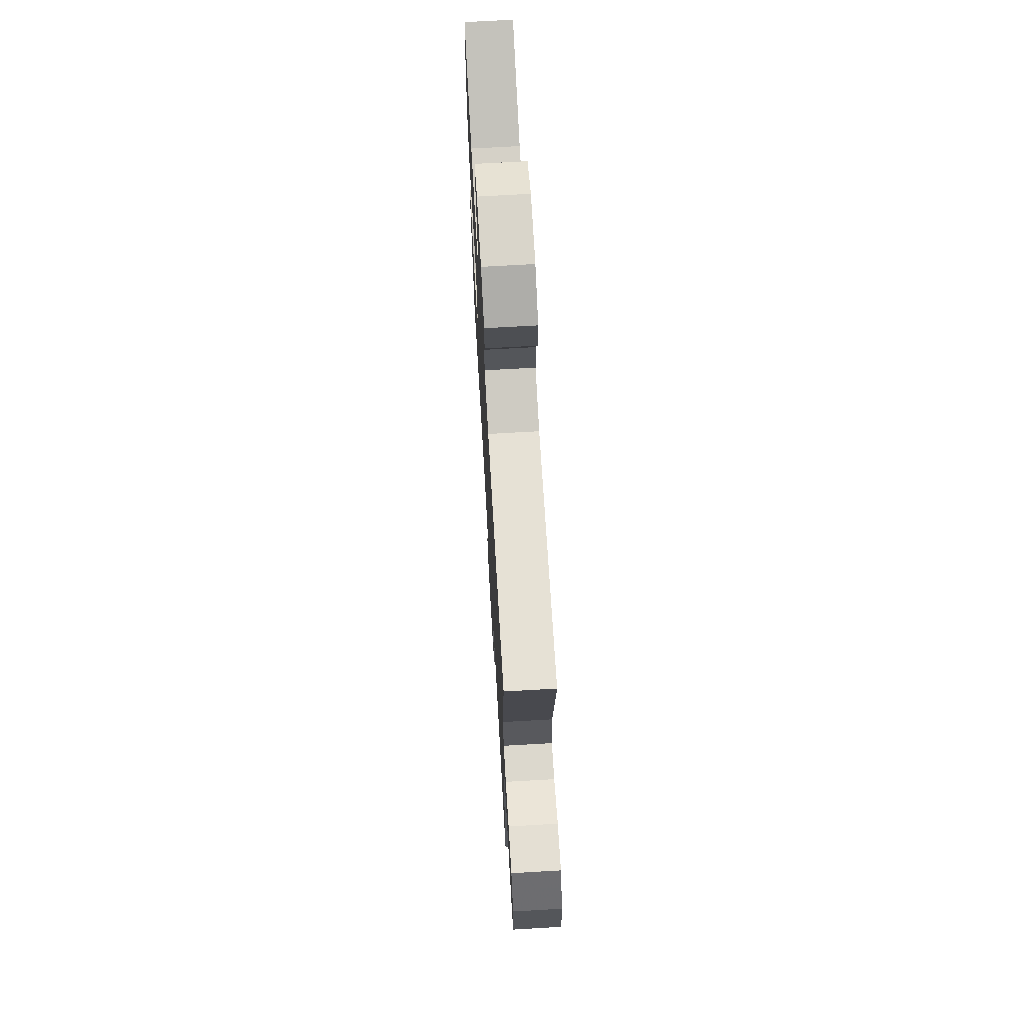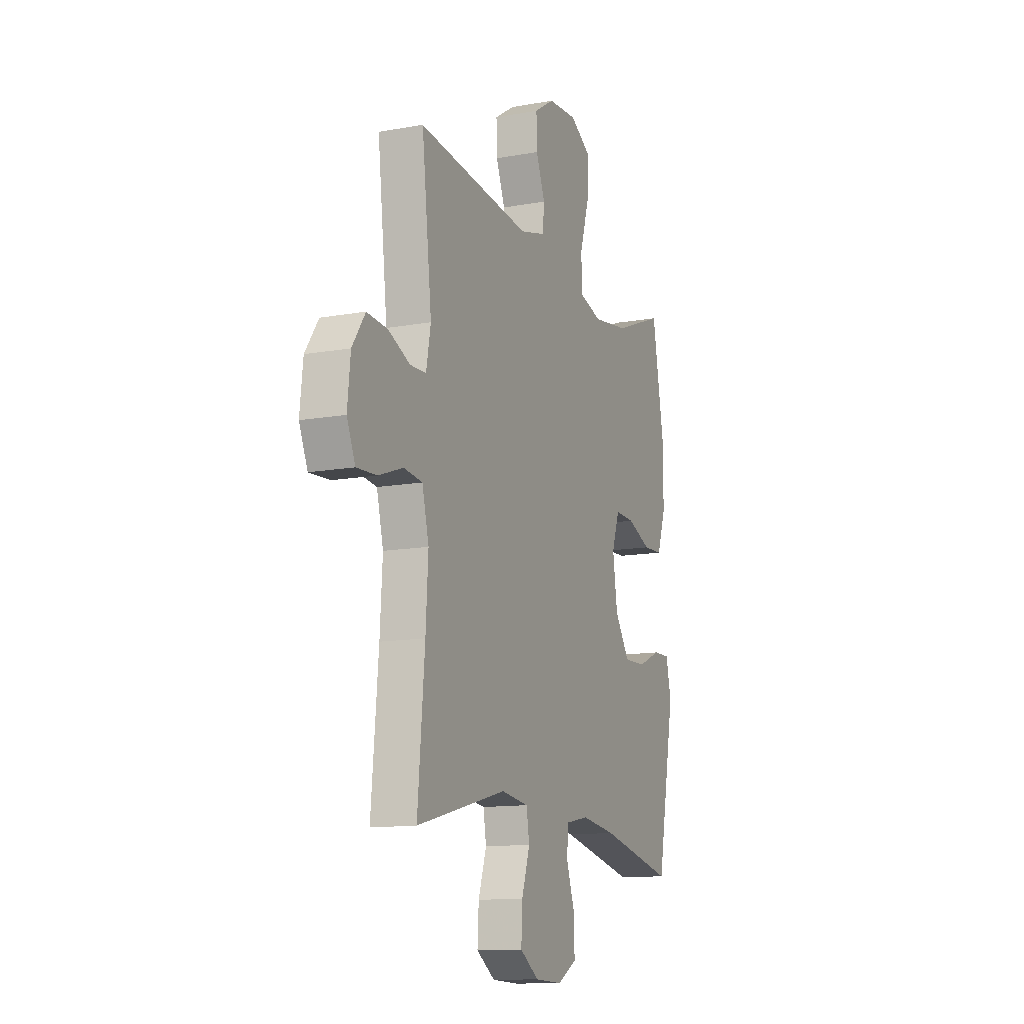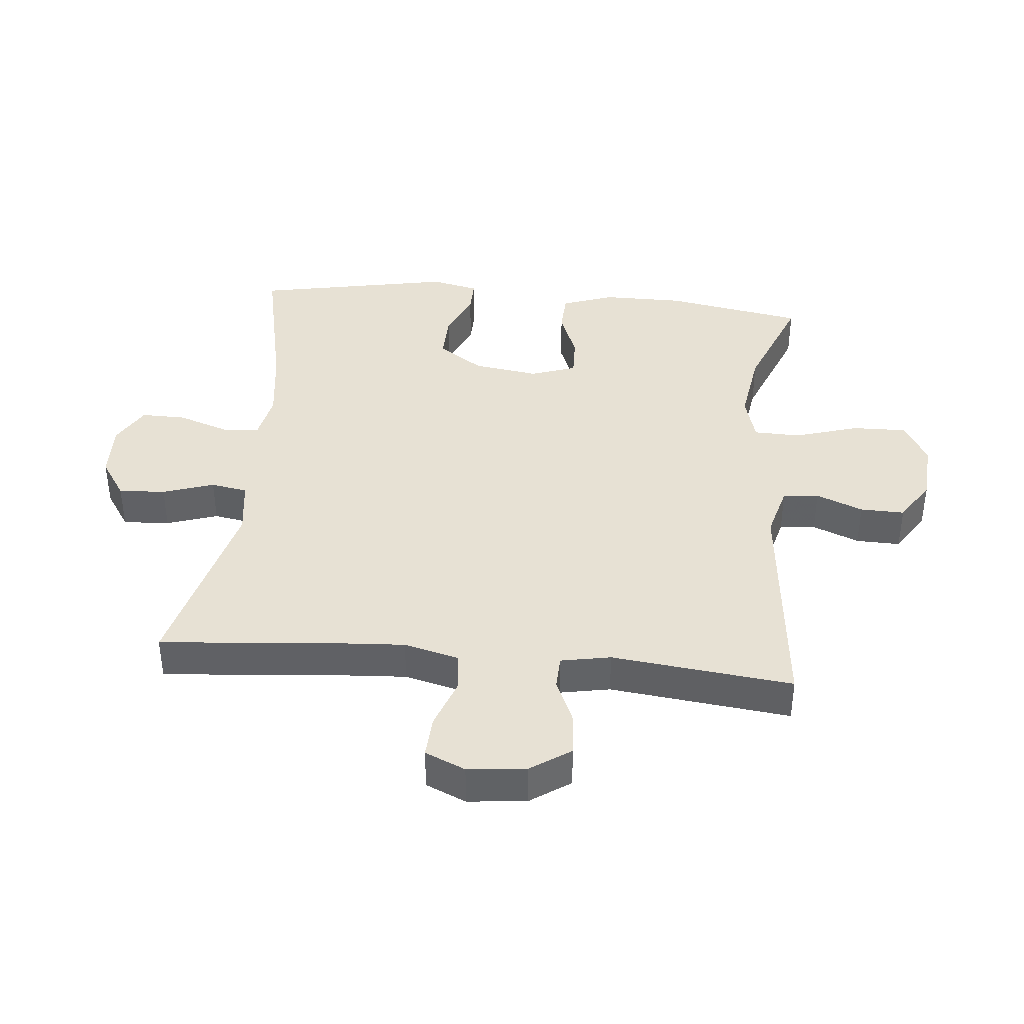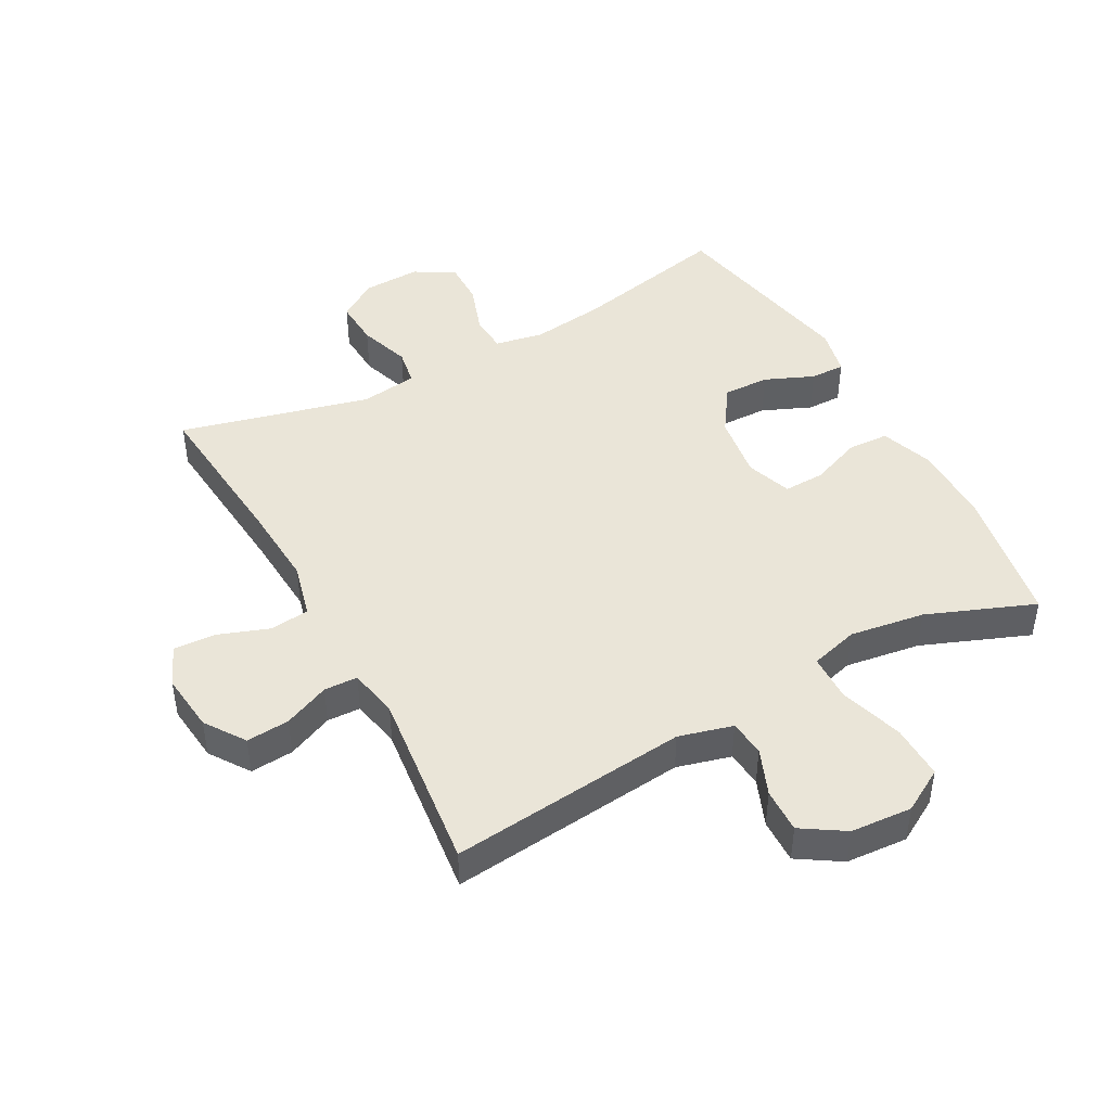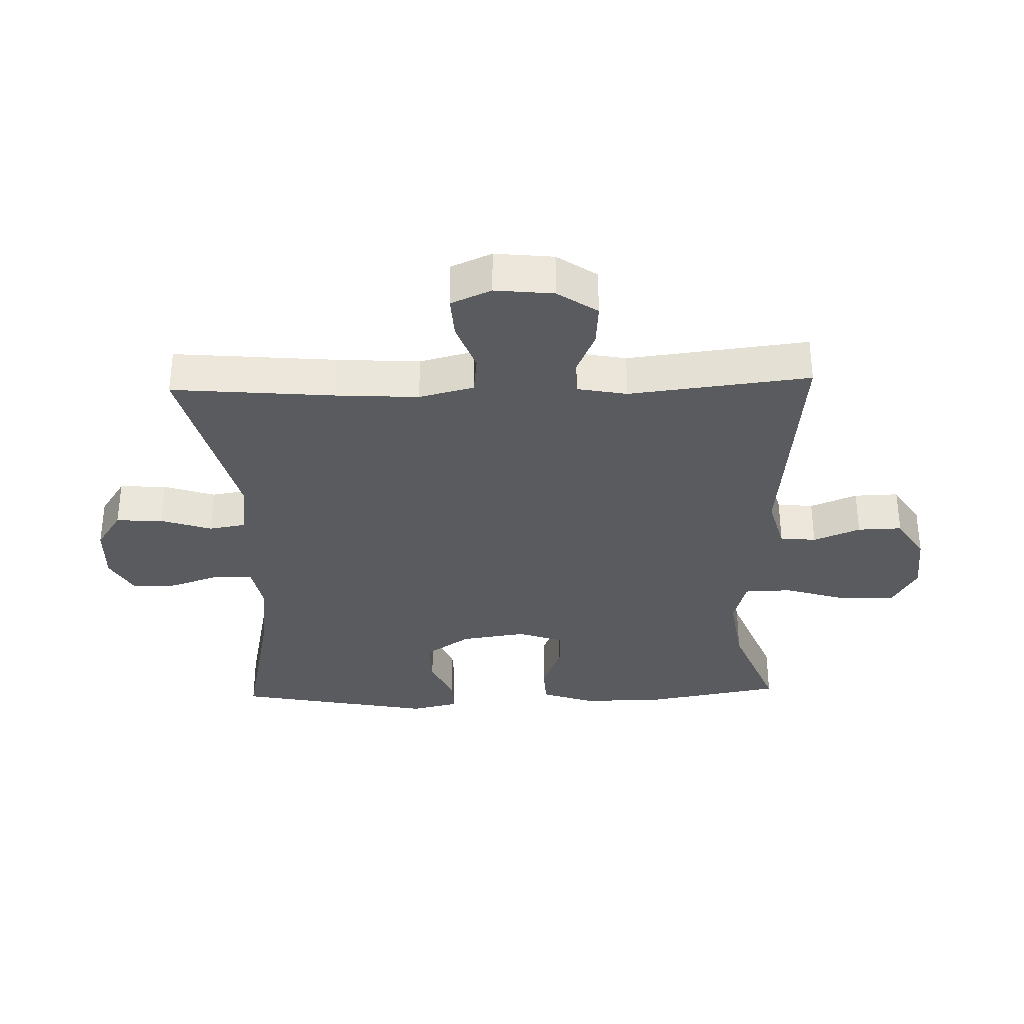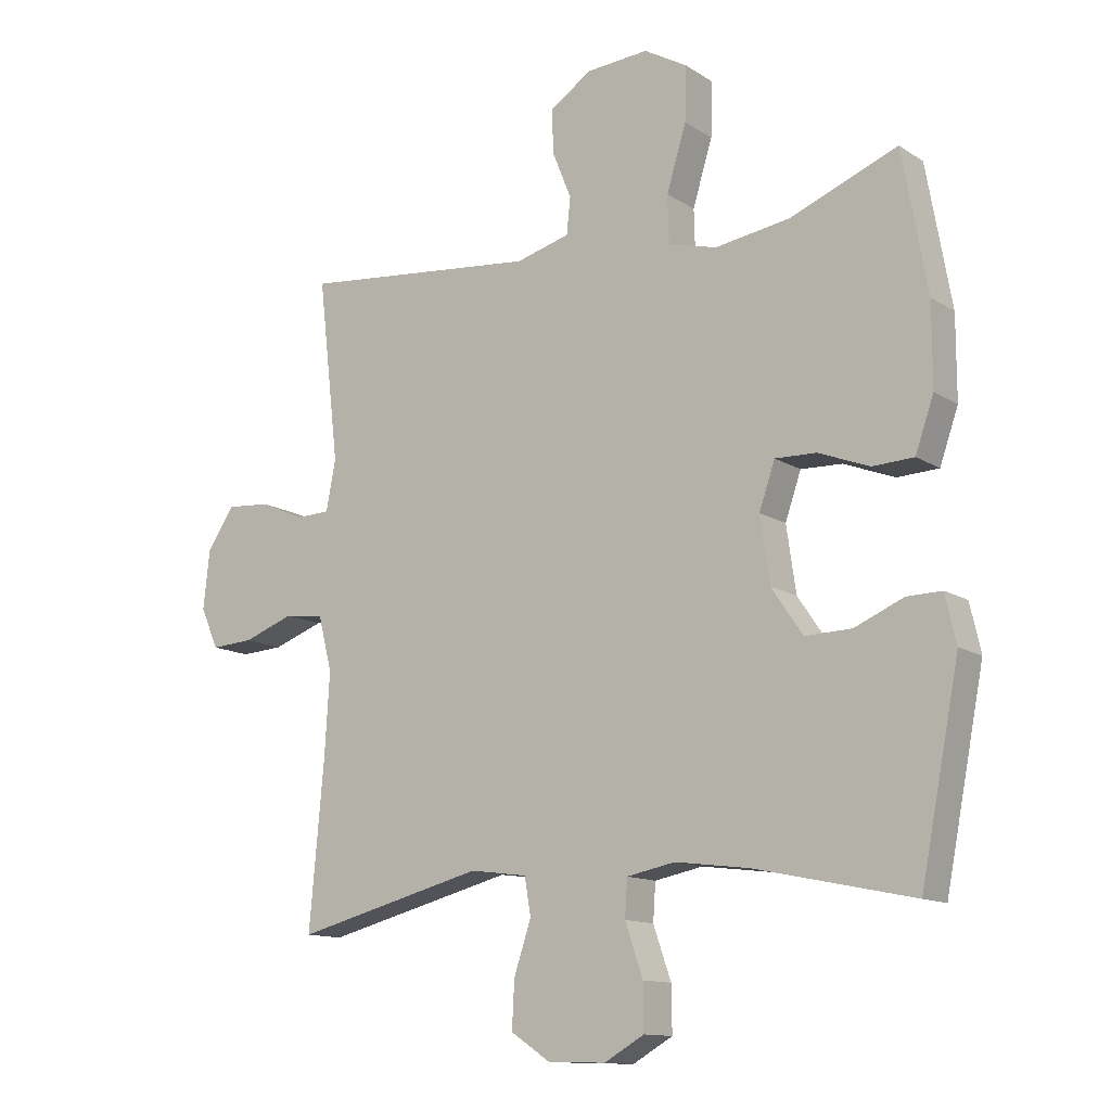
<metadata>
{"format":"obj","ext":"obj","renderer":"f3d","projection":"perspective","resolution":1024,"background":"white","views":[{"elev":70.5,"azim":-93.3,"up":"+Z"},{"elev":-12.8,"azim":-67.4,"up":"+Z"},{"elev":39.6,"azim":-84.6,"up":"+Y"},{"elev":45.2,"azim":-28.7,"up":"+Y"},{"elev":-33.3,"azim":-88.2,"up":"+Y"},{"elev":-12.7,"azim":35.0,"up":"+Z"}]}
</metadata>
<code>
v 0.5 0.07 0.5
v 0.539 0.07 0.28
v 0.539 0.07 0.152
v 0.51 0.07 0.069
v 0.445 0.07 0.066
v 0.365 0.07 0.097
v 0.3 0.07 0.099
v 0.275 0.07 0.027
v 0.29 0.07 -0.076
v 0.339 0.07 -0.148
v 0.412 0.07 -0.146
v 0.489 0.07 -0.113
v 0.544 0.07 -0.112
v 0.561 0.07 -0.187
v 0.5 0.07 -0.5
v 0.251 0.07 -0.447
v 0.135 0.07 -0.432
v 0.059 0.07 -0.447
v 0.055 0.07 -0.505
v 0.083 0.07 -0.586
v 0.084 0.07 -0.657
v 0.021 0.07 -0.693
v -0.07 0.07 -0.69
v -0.132 0.07 -0.649
v -0.128 0.07 -0.575
v -0.101 0.07 -0.494
v -0.111 0.07 -0.436
v -0.201 0.07 -0.424
v -0.5 0.07 -0.5
v -0.477 0.07 -0.242
v -0.469 0.07 -0.112
v -0.491 0.07 -0.025
v -0.553 0.07 -0.018
v -0.633 0.07 -0.047
v -0.7 0.07 -0.051
v -0.728 0.07 0.013
v -0.718 0.07 0.106
v -0.675 0.07 0.169
v -0.607 0.07 0.164
v -0.535 0.07 0.133
v -0.482 0.07 0.135
v -0.467 0.07 0.214
v -0.5 0.07 0.5
v -0.124 0.07 0.462
v -0.039 0.07 0.485
v -0.033 0.07 0.542
v -0.063 0.07 0.616
v -0.065 0.07 0.686
v 0.002 0.07 0.729
v 0.099 0.07 0.736
v 0.167 0.07 0.697
v 0.165 0.07 0.611
v 0.134 0.07 0.51
v 0.136 0.07 0.436
v 0.212 0.07 0.415
v 0.331 0.07 0.433
v 0.5 0 0.5
v 0.539 0 0.28
v 0.539 0 0.152
v 0.51 0 0.069
v 0.445 0 0.066
v 0.365 0 0.097
v 0.3 0 0.099
v 0.275 0 0.027
v 0.29 0 -0.076
v 0.339 0 -0.148
v 0.412 0 -0.146
v 0.489 0 -0.113
v 0.544 0 -0.112
v 0.561 0 -0.187
v 0.5 0 -0.5
v 0.251 0 -0.447
v 0.135 0 -0.432
v 0.059 0 -0.447
v 0.055 0 -0.505
v 0.083 0 -0.586
v 0.084 0 -0.657
v 0.021 0 -0.693
v -0.07 0 -0.69
v -0.132 0 -0.649
v -0.128 0 -0.575
v -0.101 0 -0.494
v -0.111 0 -0.436
v -0.201 0 -0.424
v -0.5 0 -0.5
v -0.477 0 -0.242
v -0.469 0 -0.112
v -0.491 0 -0.025
v -0.553 0 -0.018
v -0.633 0 -0.047
v -0.7 0 -0.051
v -0.728 0 0.013
v -0.718 0 0.106
v -0.675 0 0.169
v -0.607 0 0.164
v -0.535 0 0.133
v -0.482 0 0.135
v -0.467 0 0.214
v -0.5 0 0.5
v -0.124 0 0.462
v -0.039 0 0.485
v -0.033 0 0.542
v -0.063 0 0.616
v -0.065 0 0.686
v 0.002 0 0.729
v 0.099 0 0.736
v 0.167 0 0.697
v 0.165 0 0.611
v 0.134 0 0.51
v 0.136 0 0.436
v 0.212 0 0.415
v 0.331 0 0.433
f 50 51 52 53
f 50 53 54
f 49 50 54
f 46 47 48 49
f 45 46 49 54
f 44 45 54
f 42 43 44
f 41 42 44 54
f 37 38 39 40
f 37 40 41
f 36 37 41
f 33 34 35 36
f 32 33 36 41
f 31 32 41 54
f 28 29 30
f 27 28 30 31
f 23 24 25 26
f 21 22 23 26
f 19 20 21 26
f 18 19 26 27
f 17 18 27 31
f 13 14 15 16
f 11 12 13 16
f 10 11 16 17
f 9 10 17 31
f 3 4 5 6
f 3 6 7
f 56 1 2 3
f 55 56 3 7
f 8 9 31 54
f 7 8 54 55
f 109 108 107 106
f 110 109 106
f 110 106 105
f 105 104 103 102
f 110 105 102 101
f 110 101 100
f 100 99 98
f 110 100 98 97
f 96 95 94 93
f 97 96 93
f 97 93 92
f 92 91 90 89
f 97 92 89 88
f 110 97 88 87
f 86 85 84
f 87 86 84 83
f 82 81 80 79
f 82 79 78 77
f 82 77 76 75
f 83 82 75 74
f 87 83 74 73
f 72 71 70 69
f 72 69 68 67
f 73 72 67 66
f 87 73 66 65
f 62 61 60 59
f 63 62 59
f 59 58 57 112
f 63 59 112 111
f 110 87 65 64
f 111 110 64 63
f 1 57 58 2
f 2 58 59 3
f 3 59 60 4
f 4 60 61 5
f 5 61 62 6
f 6 62 63 7
f 7 63 64 8
f 8 64 65 9
f 9 65 66 10
f 10 66 67 11
f 11 67 68 12
f 12 68 69 13
f 13 69 70 14
f 14 70 71 15
f 15 71 72 16
f 16 72 73 17
f 17 73 74 18
f 18 74 75 19
f 19 75 76 20
f 20 76 77 21
f 21 77 78 22
f 22 78 79 23
f 23 79 80 24
f 24 80 81 25
f 25 81 82 26
f 26 82 83 27
f 27 83 84 28
f 28 84 85 29
f 29 85 86 30
f 30 86 87 31
f 31 87 88 32
f 32 88 89 33
f 33 89 90 34
f 34 90 91 35
f 35 91 92 36
f 36 92 93 37
f 37 93 94 38
f 38 94 95 39
f 39 95 96 40
f 40 96 97 41
f 41 97 98 42
f 42 98 99 43
f 43 99 100 44
f 44 100 101 45
f 45 101 102 46
f 46 102 103 47
f 47 103 104 48
f 48 104 105 49
f 49 105 106 50
f 50 106 107 51
f 51 107 108 52
f 52 108 109 53
f 53 109 110 54
f 54 110 111 55
f 55 111 112 56
f 56 112 57 1

</code>
